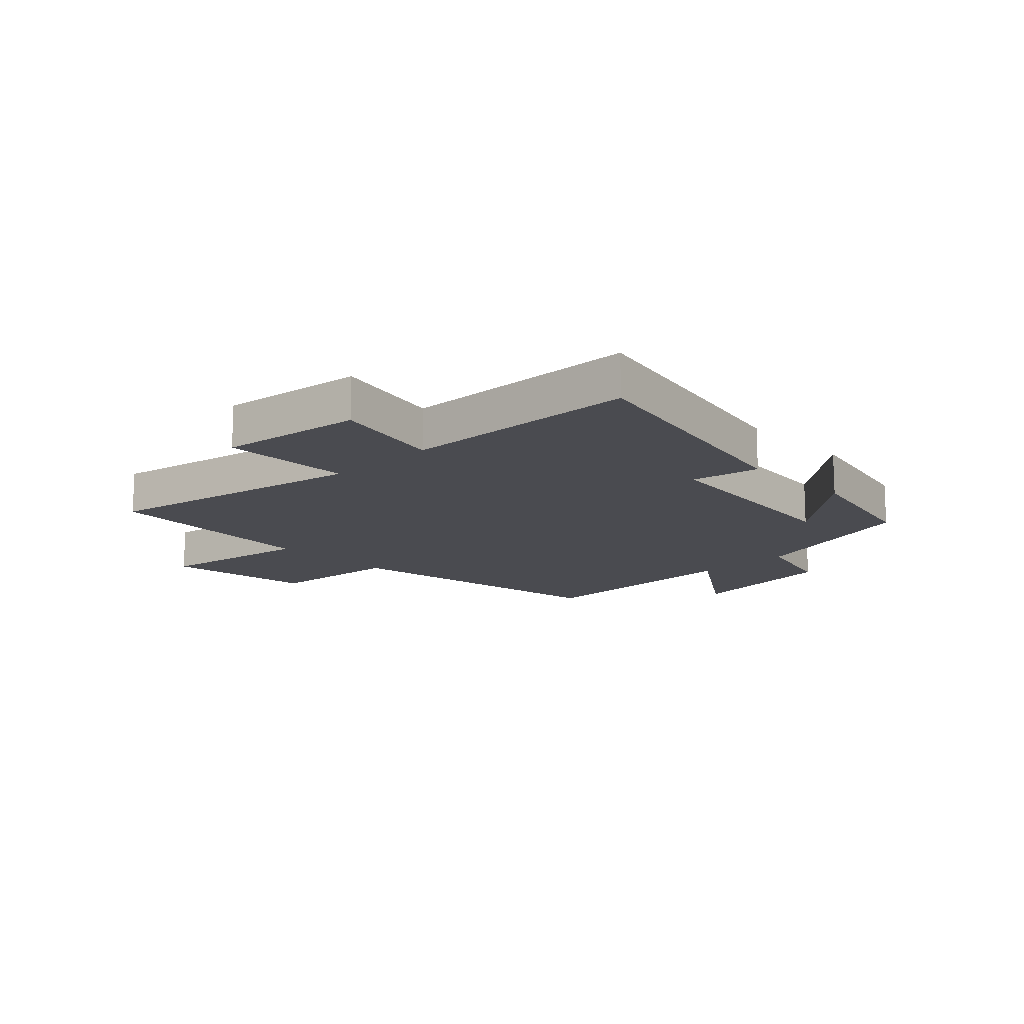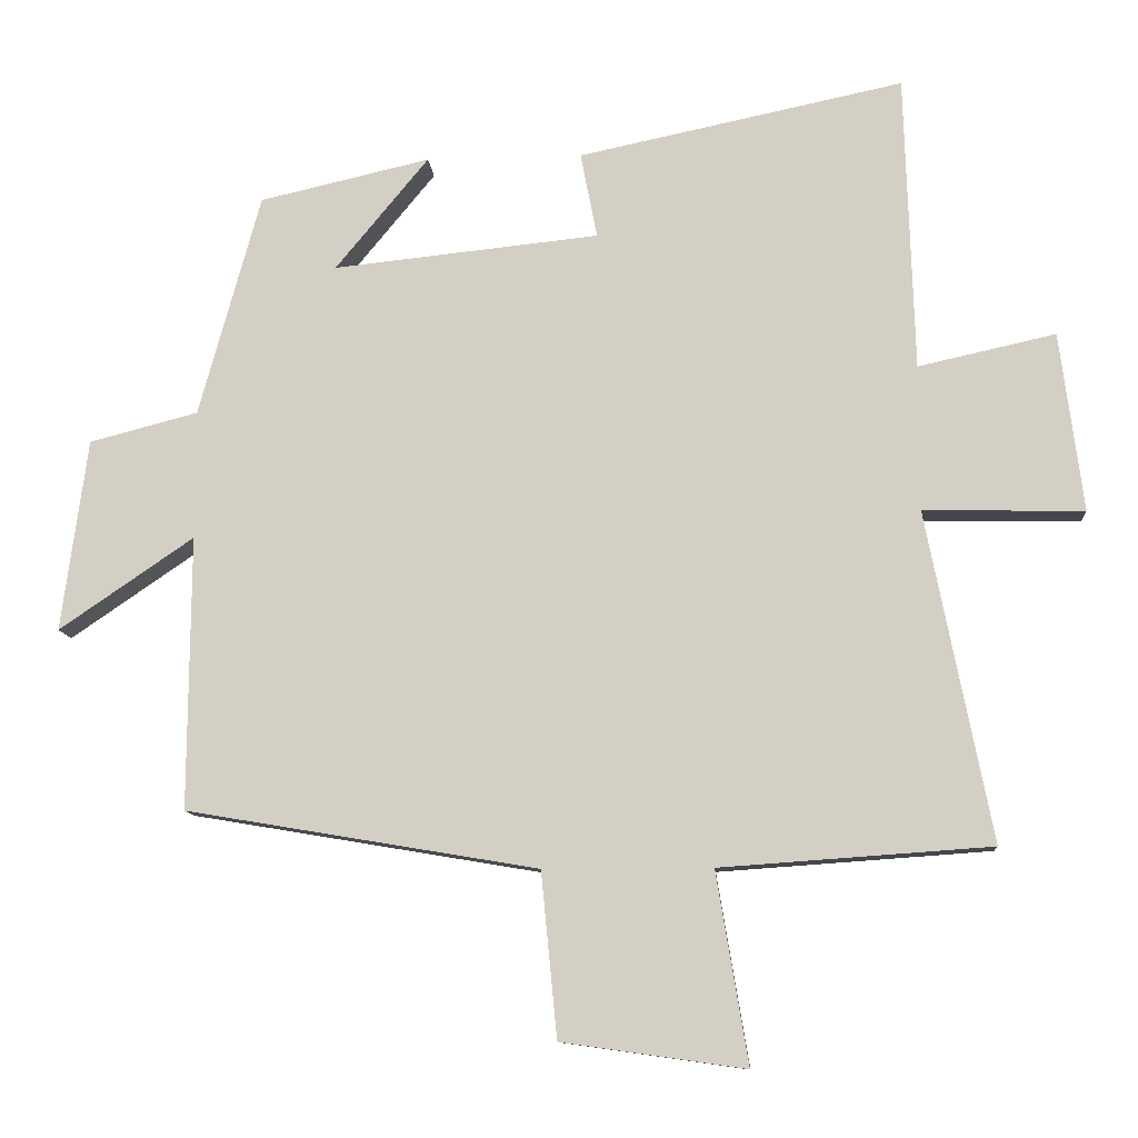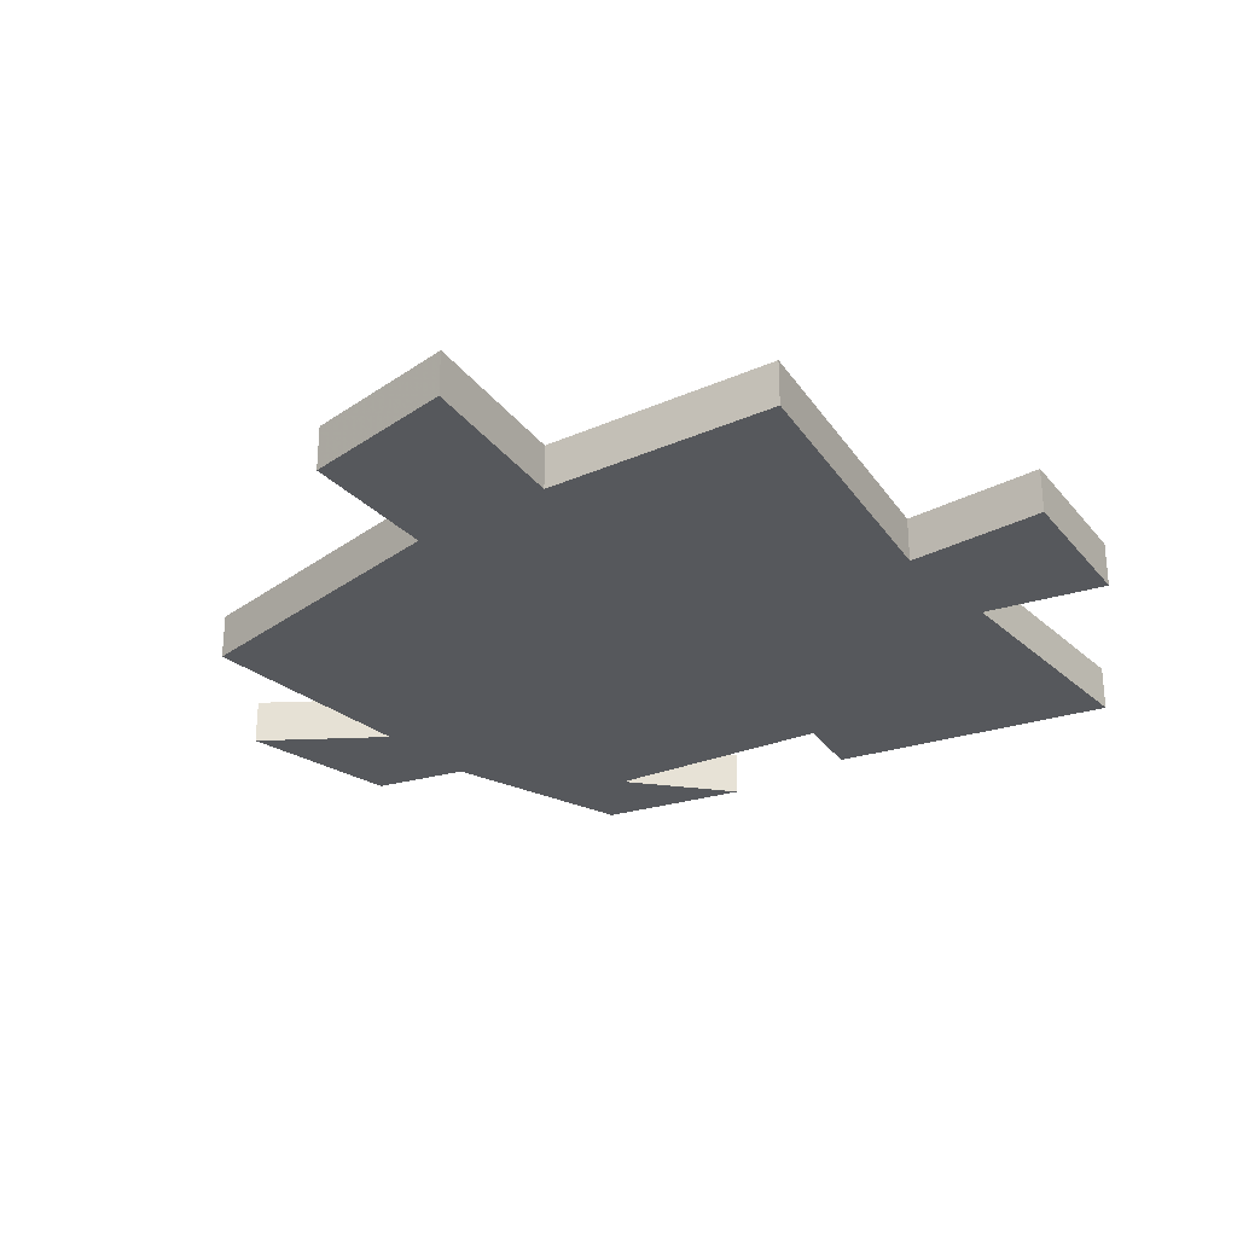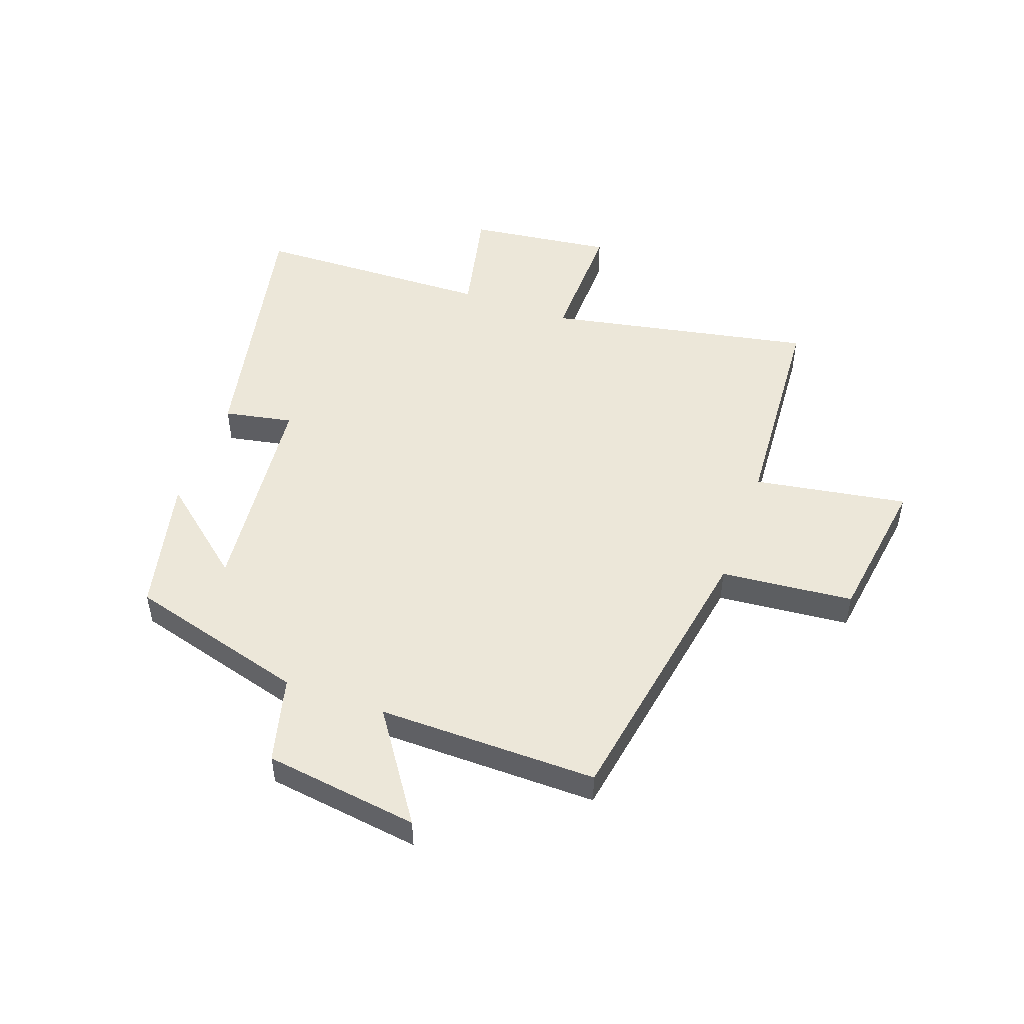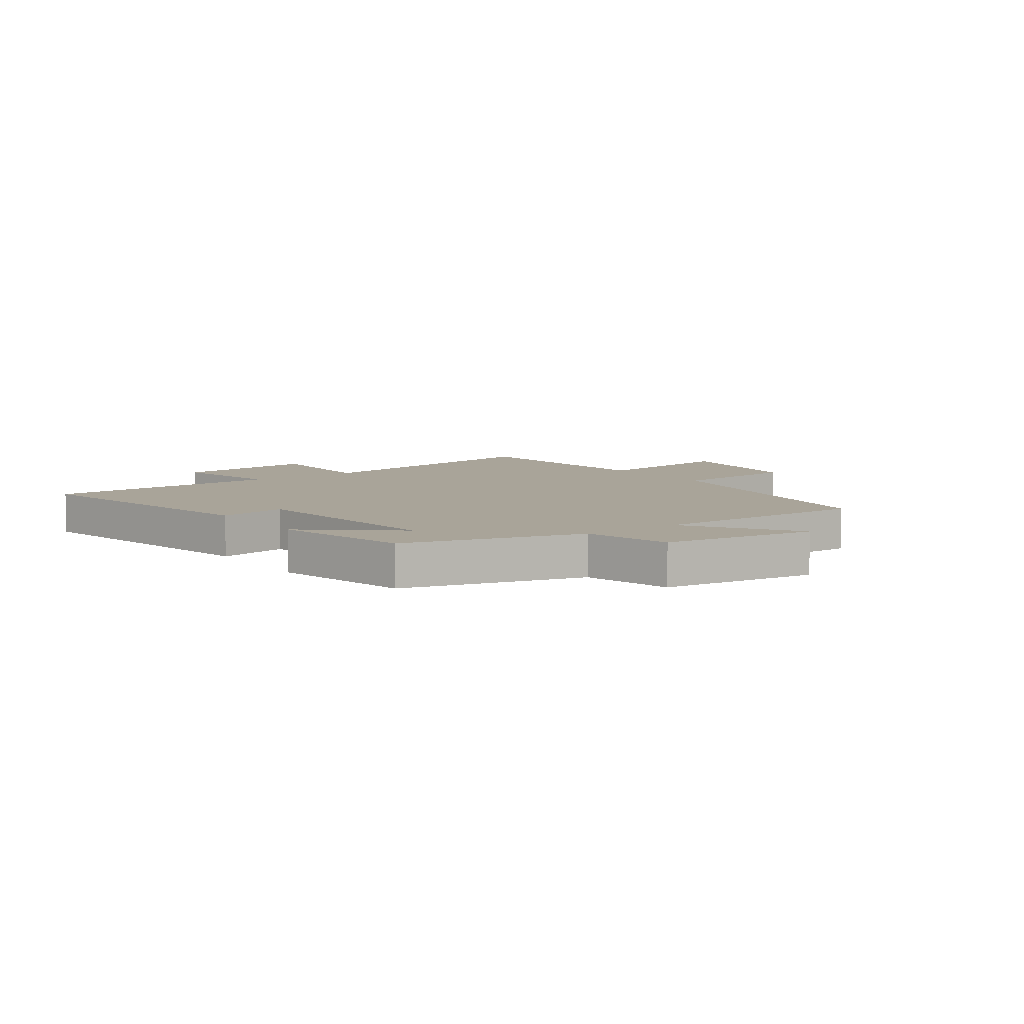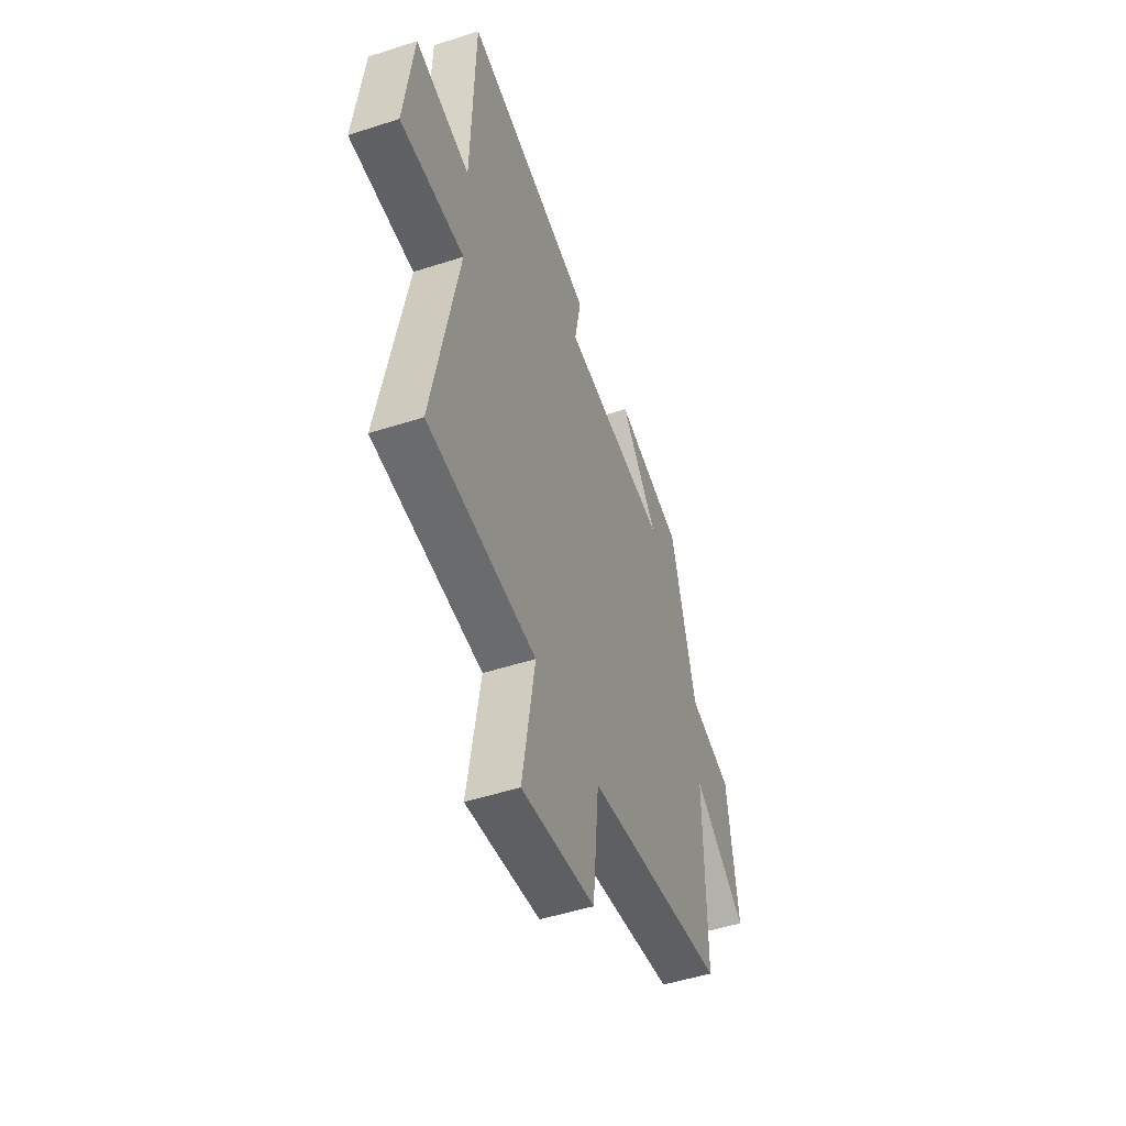
<metadata>
{"format":"obj","ext":"obj","renderer":"f3d","projection":"perspective","resolution":1024,"background":"white","views":[{"elev":-14.4,"azim":-45.8,"up":"+Y"},{"elev":-10.9,"azim":-175.6,"up":"+Z"},{"elev":-27.7,"azim":-141.8,"up":"+Y"},{"elev":49.9,"azim":109.9,"up":"+Y"},{"elev":7.2,"azim":54.4,"up":"+Y"},{"elev":-49.7,"azim":-70.3,"up":"+Z"}]}
</metadata>
<code>
v -0.487 0.07 0.594
v -0.037 0.07 0.5
v -0.06 0.07 0.382
v 0.308 0.07 0.344
v 0.179 0.07 0.5
v 0.415 0.07 0.446
v 0.5 0.07 0.138
v 0.65 0.07 0.099
v 0.686 0.07 -0.167
v 0.5 0.07 -0.04
v 0.503 0.07 -0.418
v 0.017 0.07 -0.5
v -0.005 0.07 -0.728
v -0.259 0.07 -0.764
v -0.215 0.07 -0.5
v -0.59 0.07 -0.474
v -0.5 0.07 -0.018
v -0.722 0.07 -0.022
v -0.69 0.07 0.226
v -0.5 0.07 0.184
v -0.487 0 0.594
v -0.037 0 0.5
v -0.06 0 0.382
v 0.308 0 0.344
v 0.179 0 0.5
v 0.415 0 0.446
v 0.5 0 0.138
v 0.65 0 0.099
v 0.686 0 -0.167
v 0.5 0 -0.04
v 0.503 0 -0.418
v 0.017 0 -0.5
v -0.005 0 -0.728
v -0.259 0 -0.764
v -0.215 0 -0.5
v -0.59 0 -0.474
v -0.5 0 -0.018
v -0.722 0 -0.022
v -0.69 0 0.226
v -0.5 0 0.184
f 17 18 19 20
f 17 20 1 2
f 15 16 17
f 12 13 14 15
f 10 11 12 15
f 10 15 17
f 7 8 9 10
f 4 5 6 7
f 3 4 7 10
f 17 2 3
f 3 10 17
f 40 39 38 37
f 22 21 40 37
f 37 36 35
f 35 34 33 32
f 35 32 31 30
f 37 35 30
f 30 29 28 27
f 27 26 25 24
f 30 27 24 23
f 23 22 37
f 37 30 23
f 1 21 22 2
f 2 22 23 3
f 3 23 24 4
f 4 24 25 5
f 5 25 26 6
f 6 26 27 7
f 7 27 28 8
f 8 28 29 9
f 9 29 30 10
f 10 30 31 11
f 11 31 32 12
f 12 32 33 13
f 13 33 34 14
f 14 34 35 15
f 15 35 36 16
f 16 36 37 17
f 17 37 38 18
f 18 38 39 19
f 19 39 40 20
f 20 40 21 1

</code>
